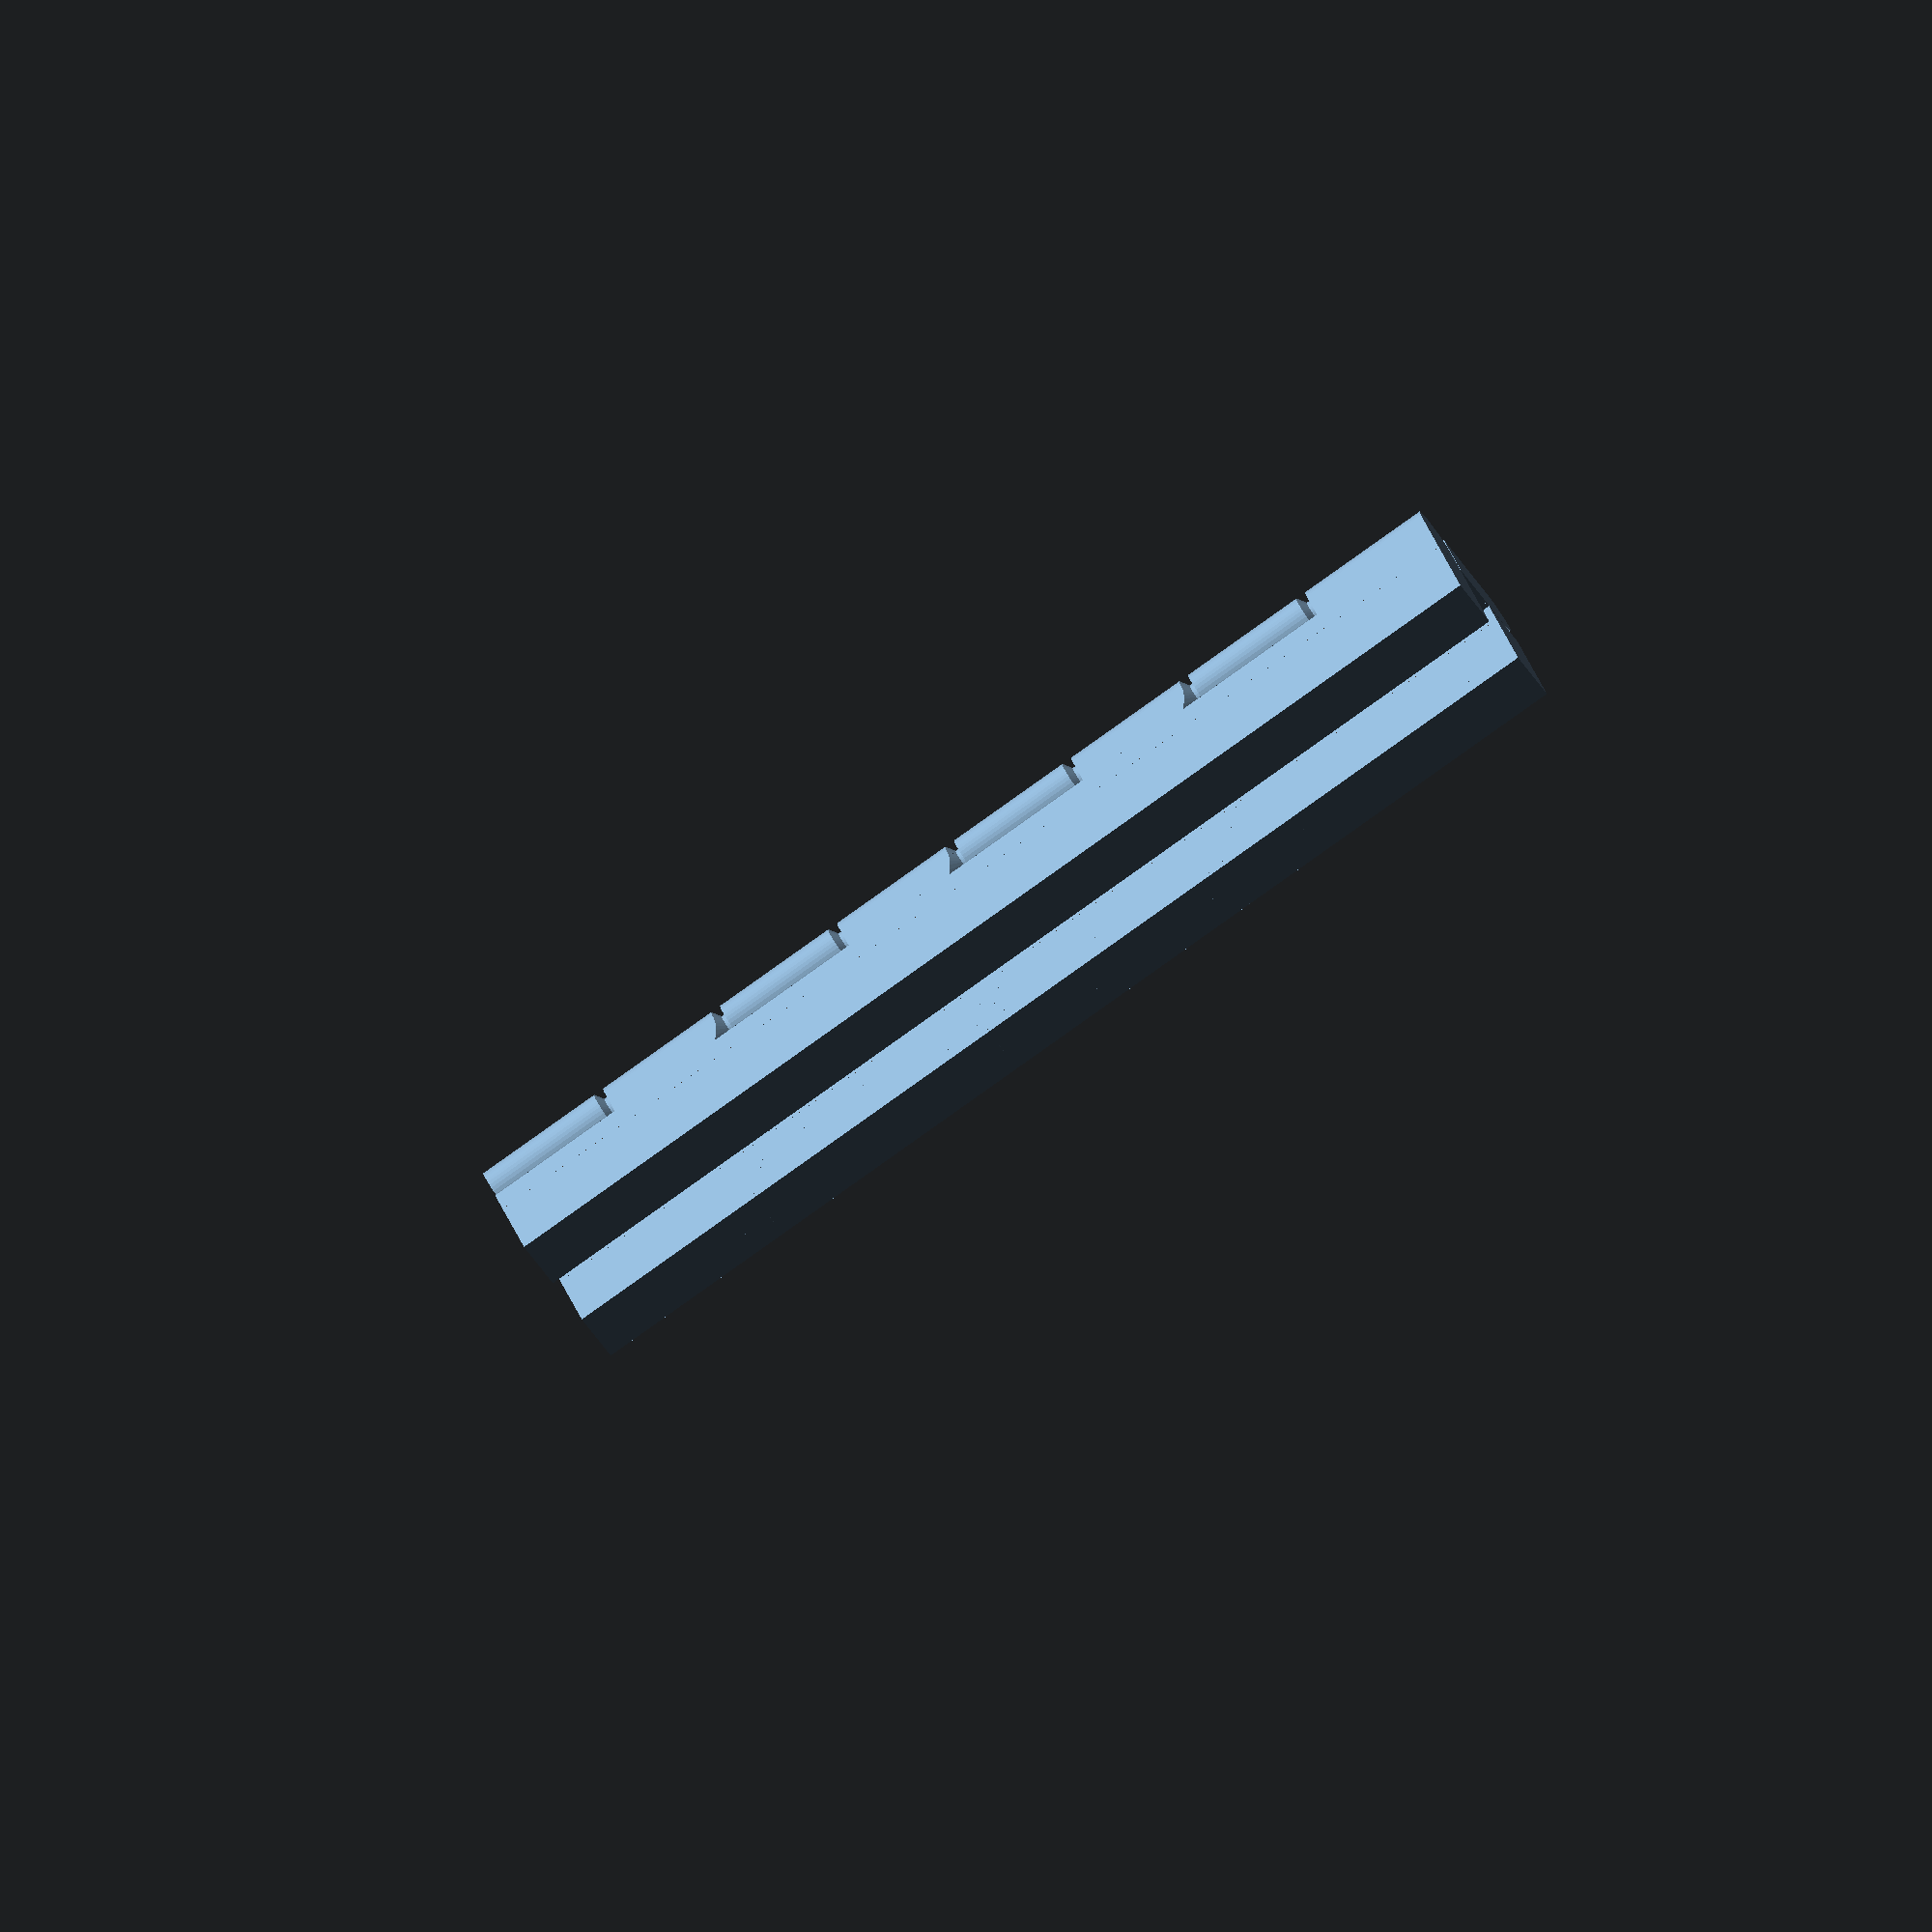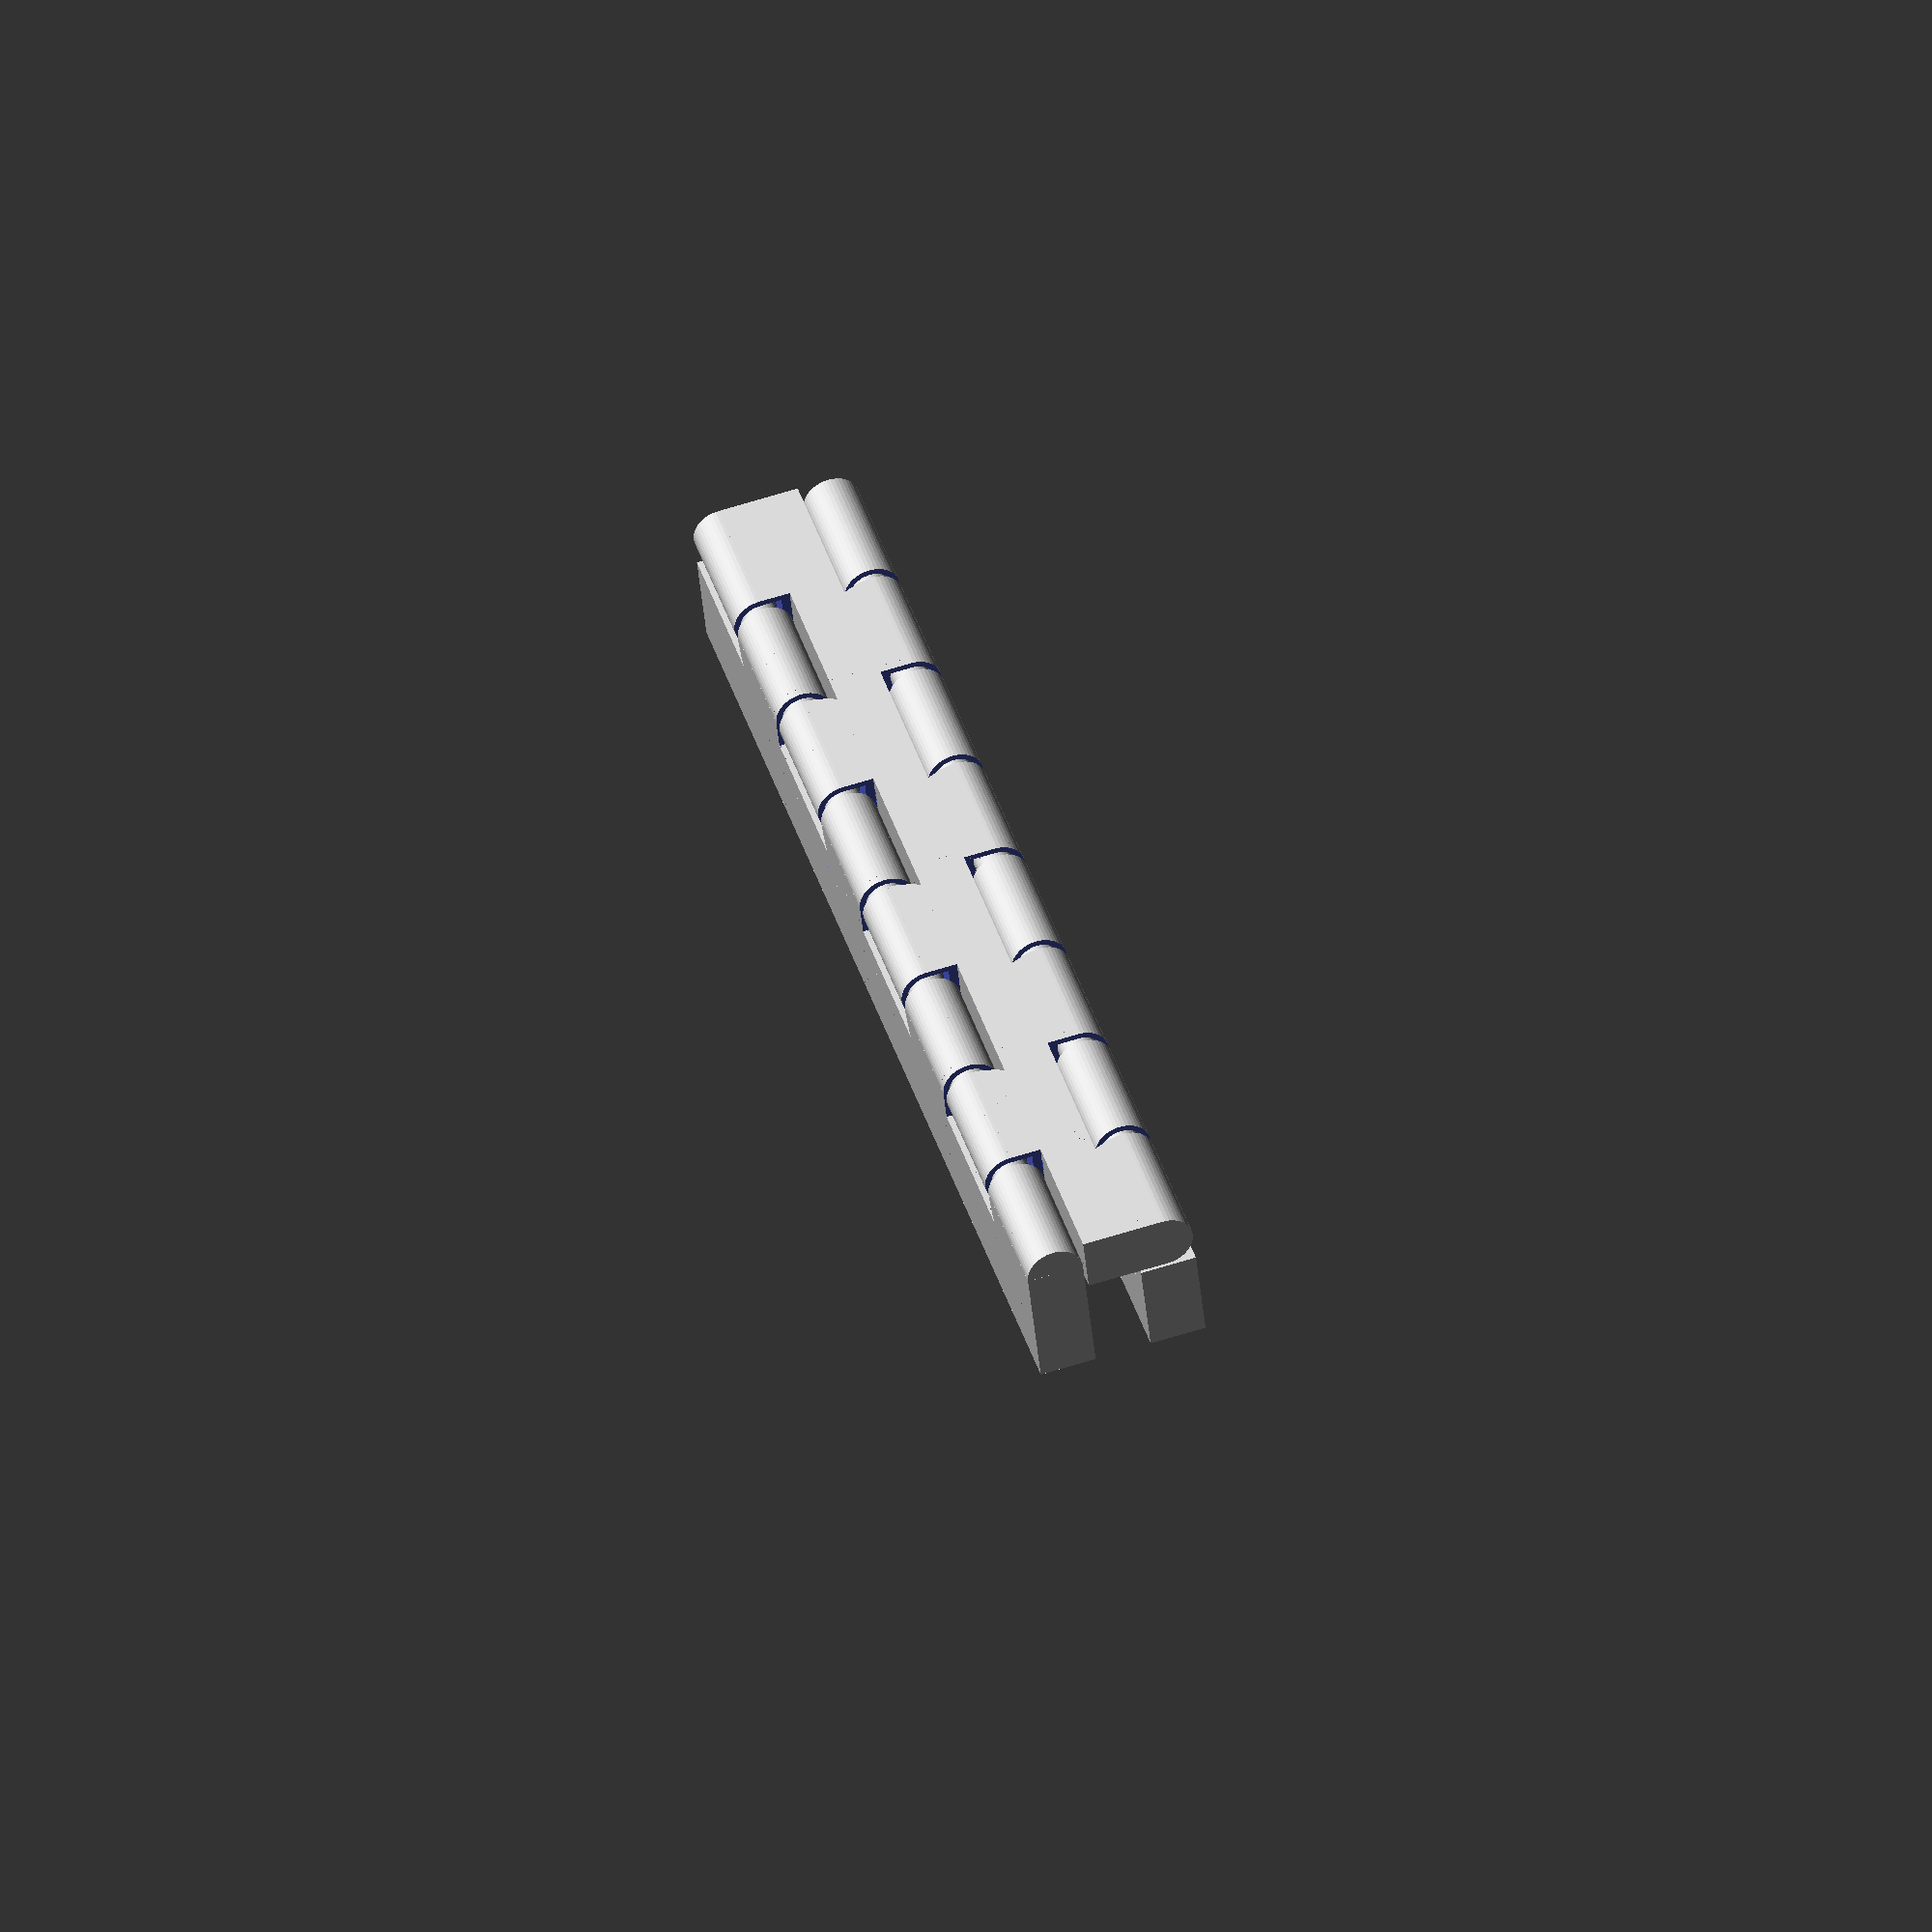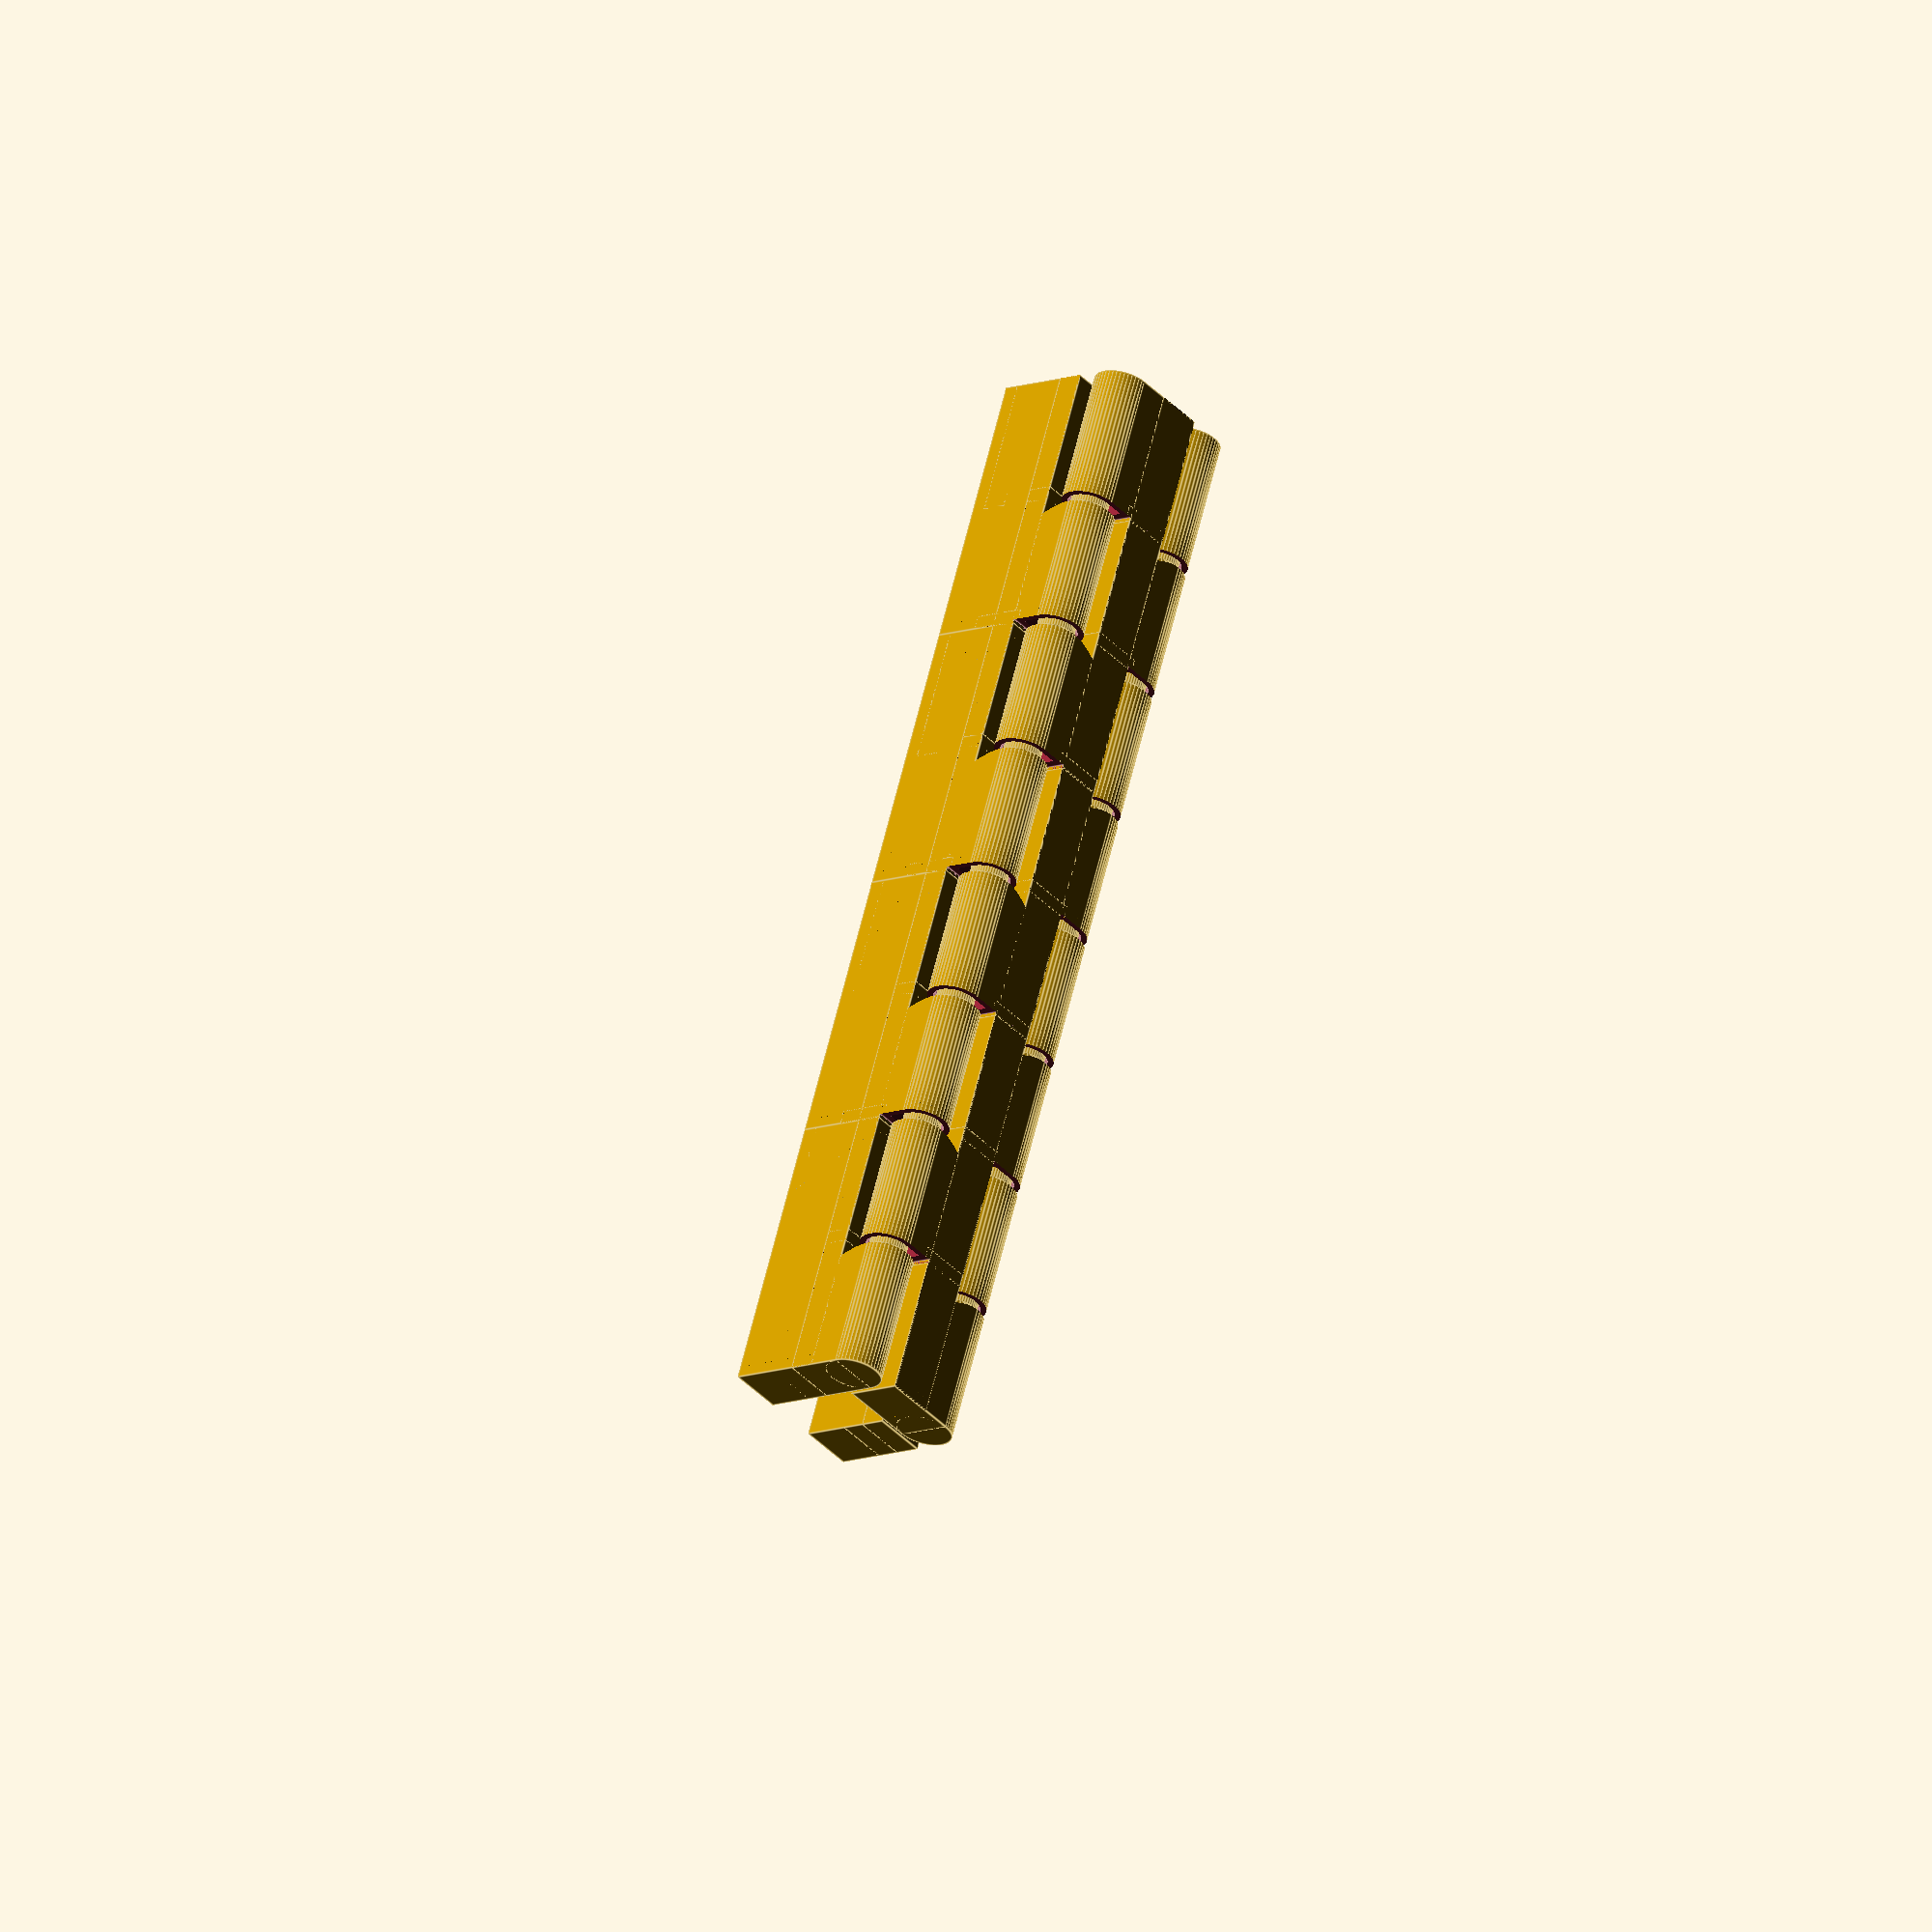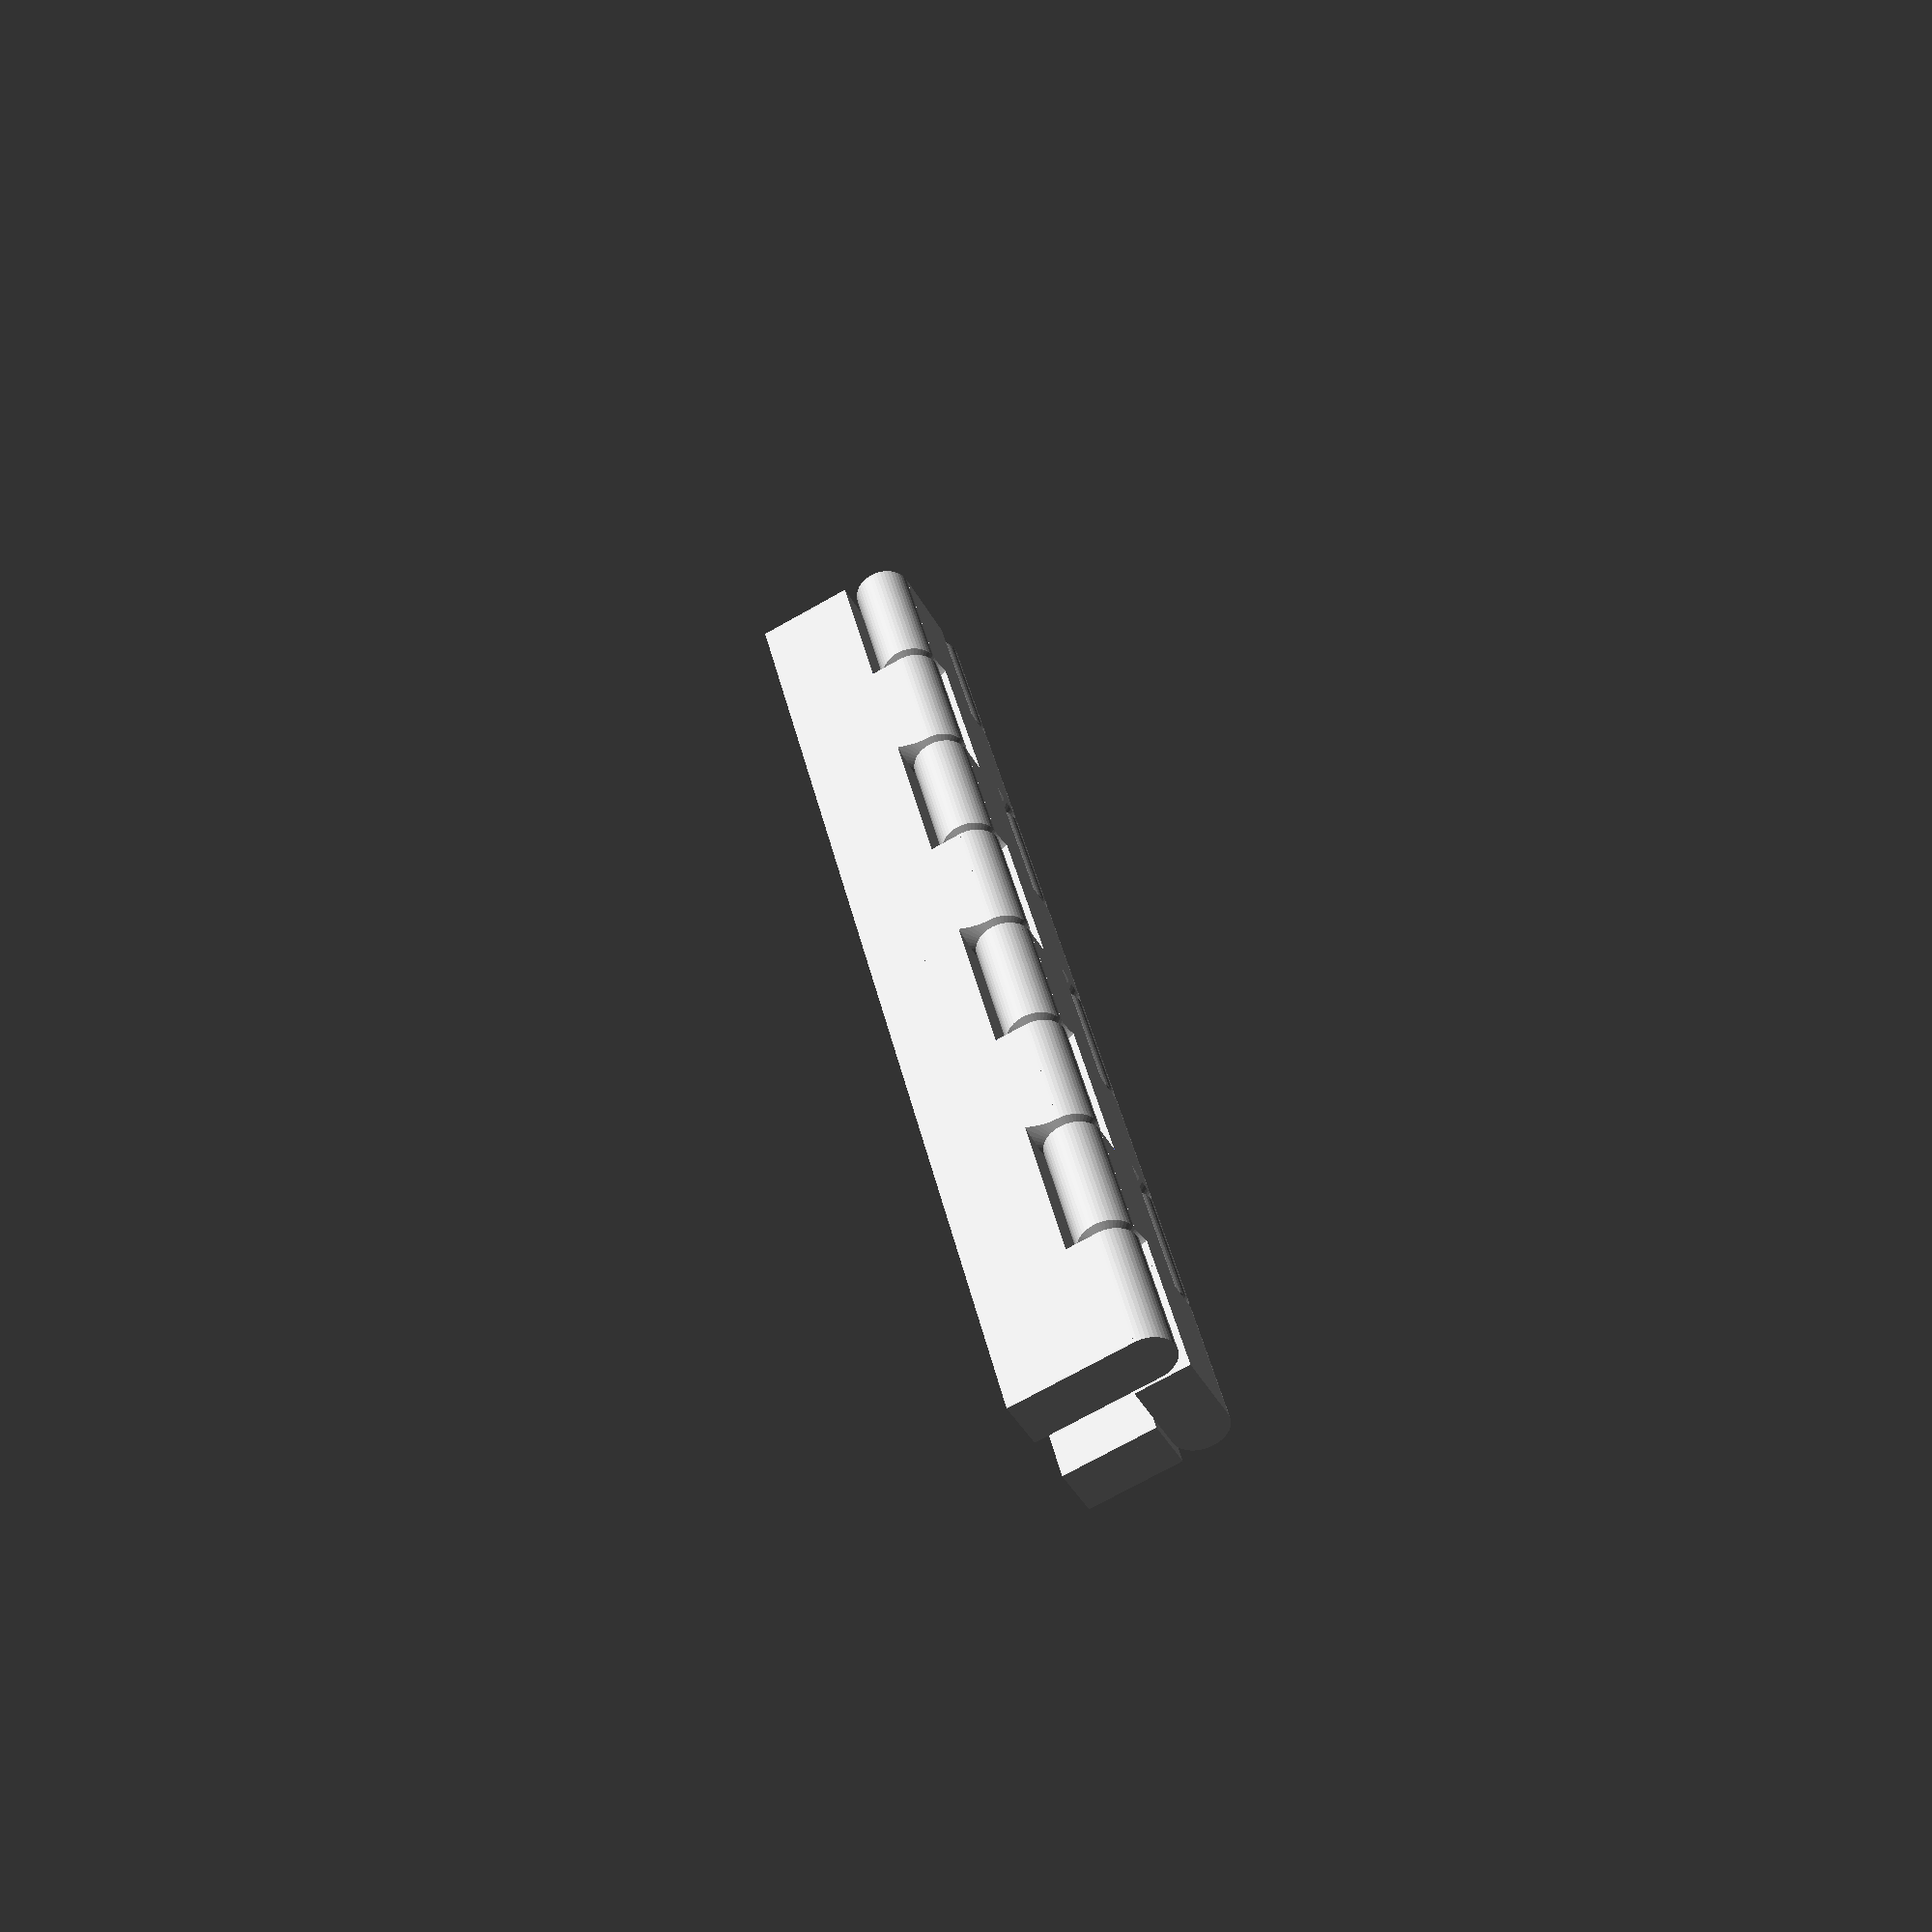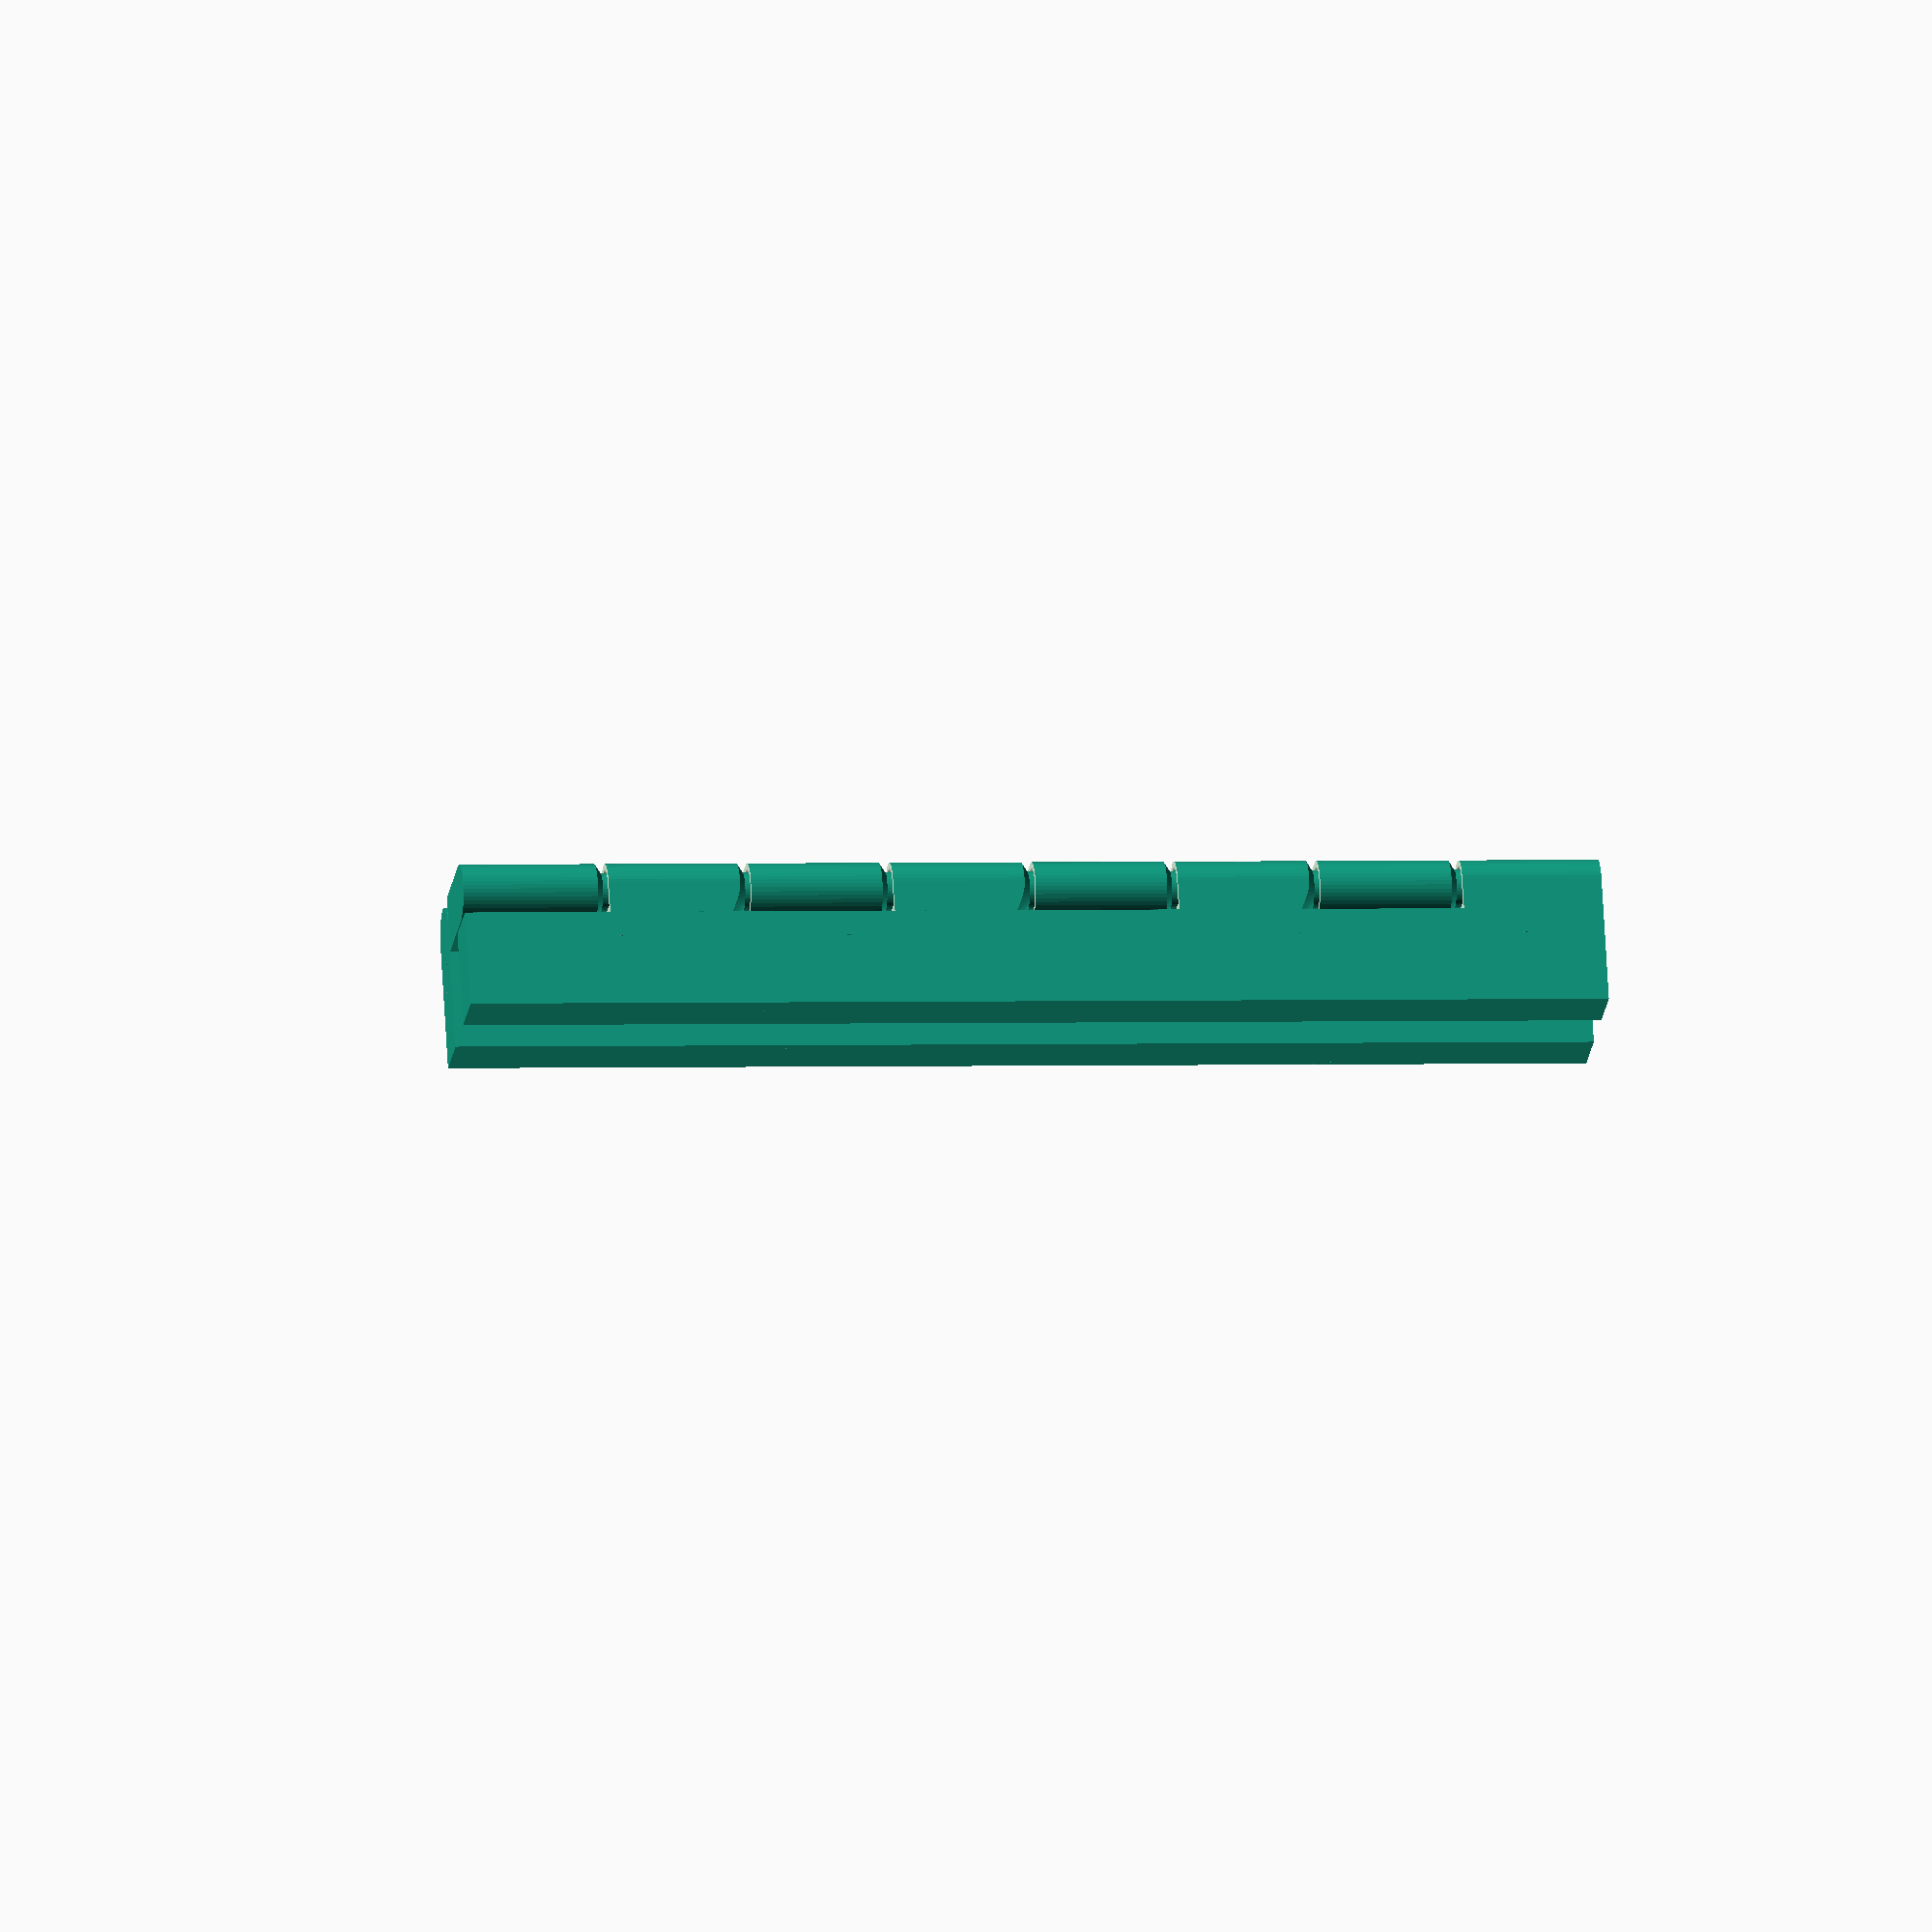
<openscad>
$fn            = 45;
TOLERANCE      =  0.15       + 0.07;
ATOM           =  0.001;
THICKNESS      =  2.00       + 1.25 +.1       +0.7    -.3                 +0.15 +0.15/2;
LAYER_HEIGHT   =               4.55 *0 + 11                        +1.1   -2.2;
LINE_THICKNESS =  0.80       + 0.04; // <== TUNE for a 1-line wall
WALL_THICKNESS =  0.75;
SUPPORT_D      =  0.50;


module p0(h=LAYER_HEIGHT, is_top=false, is_bottom=false, is_left=false, is_right=false) {
    difference() {
        intersection() {
            union() {
                // column
                if (!is_left) cylinder(d=THICKNESS, h=h);
                // block
                translate([0, -THICKNESS/2, 0]) cube([THICKNESS*1.5-TOLERANCE, THICKNESS, h]);
            }
            
            // sharpen column
            translate([0, 0, -THICKNESS/4]){
                d2 = h*6;
                d1 = is_bottom || is_left ? d2 : 0;
                translate([0, 0, .2])  // <== FIXME: compute
                cylinder(d1=d1, d2=d2, h=h*2);
                translate([THICKNESS/2+TOLERANCE, -THICKNESS/2, 0]) cube([THICKNESS/2*2, THICKNESS, h*2]);
            }
        }

        // pin hole
        if (!is_top &&!is_left) {
            d2 = THICKNESS - LINE_THICKNESS;
            d1 = d2;
            hh = d2*.7;
            translate([0, 0, h-hh+ATOM]) cylinder(d1=d1, d2=d2, h=hh);
            translate([0, -d2/2, h-hh+ATOM]) cube([d2/2, d2, hh]);
            // shave 1-2 layers 
            translate([-THICKNESS*1.5+TOLERANCE, -THICKNESS, h-TOLERANCE]) cube([THICKNESS*2, THICKNESS*2, THICKNESS]);
        }
    }
    
    // pin
    if (!is_top && !is_left) {
        d = THICKNESS - LINE_THICKNESS;
        dd = d - TOLERANCE*2;
        hh = dd*.7 - TOLERANCE -.5;
        z_adjust = .4 +.2; //+.3  -.1;
        translate([0, 0, h+z_adjust-d]) cylinder(d1=0, d2=dd, h=hh);
        translate([0, 0, h+z_adjust-d +hh]) cylinder(d=dd, h=dd);
        translate([0, 0, h+z_adjust-d]) cylinder(d=SUPPORT_D, h=dd/2); // support pin
    }
}

module p1(h=LAYER_HEIGHT, is_bottom=false, is_top=false, is_left=false, is_right=false) {
    p0(h=h, is_bottom=is_bottom, is_left=is_left, is_right=is_right);
    
    if (!is_right)
        translate([THICKNESS*2, 0, h]) rotate([0, 0, 180]) p0(h=h, is_top=is_top);
    else 
        translate([THICKNESS/2+TOLERANCE, -THICKNESS/2, h])
        cube([THICKNESS-TOLERANCE*2, THICKNESS, h]);
}

module p2(h=LAYER_HEIGHT, extent=0,
          is_bottom=false, is_top=false, is_left=false, is_right=false) {
    difference() {
        p1(h=h, is_bottom=is_bottom, is_top=is_top, is_left=is_left, is_right=is_right);
        if (is_left)
            translate([-ATOM, -THICKNESS/2-ATOM, -ATOM]) cube([THICKNESS/2+ATOM, THICKNESS+ATOM*2, h*2+ATOM*2]);
        if (is_left)
            translate([THICKNESS/2, -THICKNESS, -ATOM]) cube([THICKNESS/2, THICKNESS*2, h*2+ATOM*2]);
        if (is_right)
            translate([THICKNESS, -THICKNESS, -ATOM]) cube([THICKNESS/2, THICKNESS*2, h*2+ATOM*2]);
    }

    if (is_left)
        translate([THICKNESS-extent, -THICKNESS/2, -ATOM]) cube([extent, THICKNESS, h*2]);

    if (is_right)
        translate([THICKNESS, -THICKNESS/2, -ATOM]) cube([extent, THICKNESS, h*2]);

}

module cut() {
    if ($preview && false) {
        intersection() {
            d = 100;
            translate([-d/2, 0, 0]) cube(d);
            children();
        }
    }
    else children();
}

module sample(extent=0) {
    cut() {
        translate([THICKNESS*0, 0, 0])              p2(extent=extent, is_bottom=true, is_left=true);
        translate([THICKNESS*0, 0, LAYER_HEIGHT*2]) p2(extent=extent, is_left=true);
        translate([THICKNESS*0, 0, LAYER_HEIGHT*4]) p2(extent=extent, is_top=true, is_left=true);

        translate([THICKNESS*2, 0, 0])              p2(extent=extent, is_bottom=true);
        translate([THICKNESS*2, 0, LAYER_HEIGHT*2]) p2(extent=extent);
        translate([THICKNESS*2, 0, LAYER_HEIGHT*4]) p2(extent=extent, is_top=true);

        translate([THICKNESS*4, 0, 0])              p2(extent=extent, is_bottom=true, is_right=true);
        translate([THICKNESS*4, 0, LAYER_HEIGHT*2]) p2(extent=extent, is_right=true);
        translate([THICKNESS*4, 0, LAYER_HEIGHT*4]) p2(extent=extent, is_top=true, is_right=true);
    }

    L = 10;
    translate([-L+THICKNESS, THICKNESS/2-WALL_THICKNESS, 0])
    cube([L, WALL_THICKNESS, LAYER_HEIGHT*6]);

    translate([THICKNESS*5, THICKNESS/2-WALL_THICKNESS, 0])
    cube([L, WALL_THICKNESS, LAYER_HEIGHT*6]);
}

module hinge(extent=0, x_shift=0, nb_layers=4) {
    for (i=[0:nb_layers-1]) {
        translate([x_shift, -THICKNESS, 0])
        rotate([0, 0, 180])
        translate([-THICKNESS*2, 0, 0]) {
//            translate([0, 0, 0])              p2(extent=extent, is_bottom=true, is_left=true);
//            translate([0, 0, LAYER_HEIGHT*2]) p2(extent=extent, is_left=true);
//            translate([0, 0, LAYER_HEIGHT*4]) p2(extent=extent, is_top=true, is_left=true);
            translate([0, 0, LAYER_HEIGHT*2*i]) p2(extent=extent, is_left=true,
                                                   is_bottom=i==0, is_top=i==nb_layers-1);
        }

        translate([x_shift, -THICKNESS, 0])
        rotate([0, 0, 90]) {
//            translate([0, 0, 0])              p2(extent=extent, is_bottom=true);
//            translate([0, 0, LAYER_HEIGHT*2]) p2(extent=extent);
//            translate([0, 0, LAYER_HEIGHT*4]) p2(extent=extent, is_top=true);
            translate([0, 0, LAYER_HEIGHT*2*i]) p2(extent=extent,
                                                   is_bottom=i==0, is_top=i==nb_layers-1);
        }

        translate([x_shift, THICKNESS, 0]) {
//            translate([0, 0, 0])              p2(extent=extent, is_bottom=true, is_right=true);
//            translate([0, 0, LAYER_HEIGHT*2]) p2(extent=extent, is_right=true);
//            translate([0, 0, LAYER_HEIGHT*4]) p2(extent=extent, is_top=true, is_right=true);
            translate([0, 0, LAYER_HEIGHT*2*i]) p2(extent=extent, is_right=true,
                                                   is_bottom=i==0, is_top=i==nb_layers-1);
        }
    }
}

function get_hinge_thickness() = THICKNESS;

hinge(extent=5);
//sample(extent=5);
</openscad>
<views>
elev=262.3 azim=300.5 roll=54.5 proj=o view=wireframe
elev=137.6 azim=264.1 roll=196.9 proj=o view=solid
elev=297.8 azim=141.1 roll=13.5 proj=o view=edges
elev=138.0 azim=207.0 roll=12.6 proj=p view=solid
elev=358.3 azim=66.4 roll=81.8 proj=o view=solid
</views>
